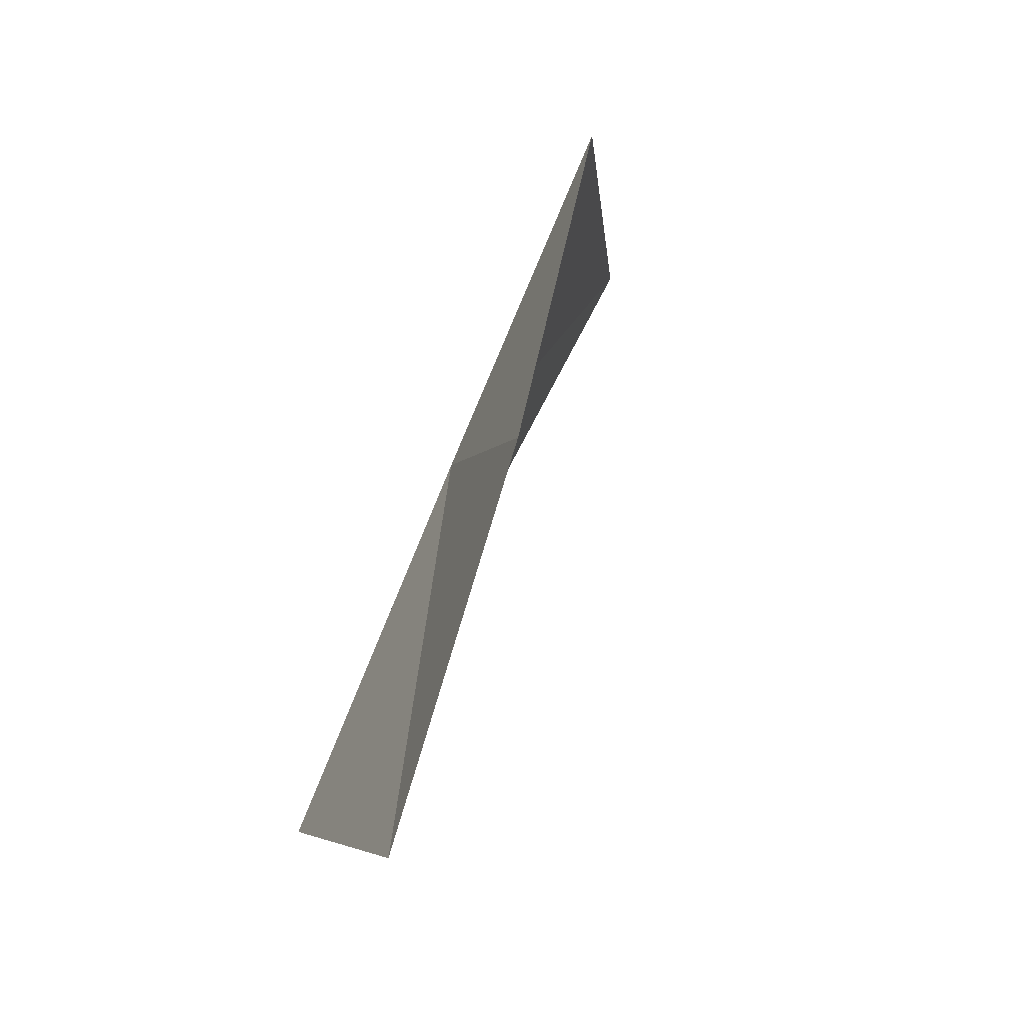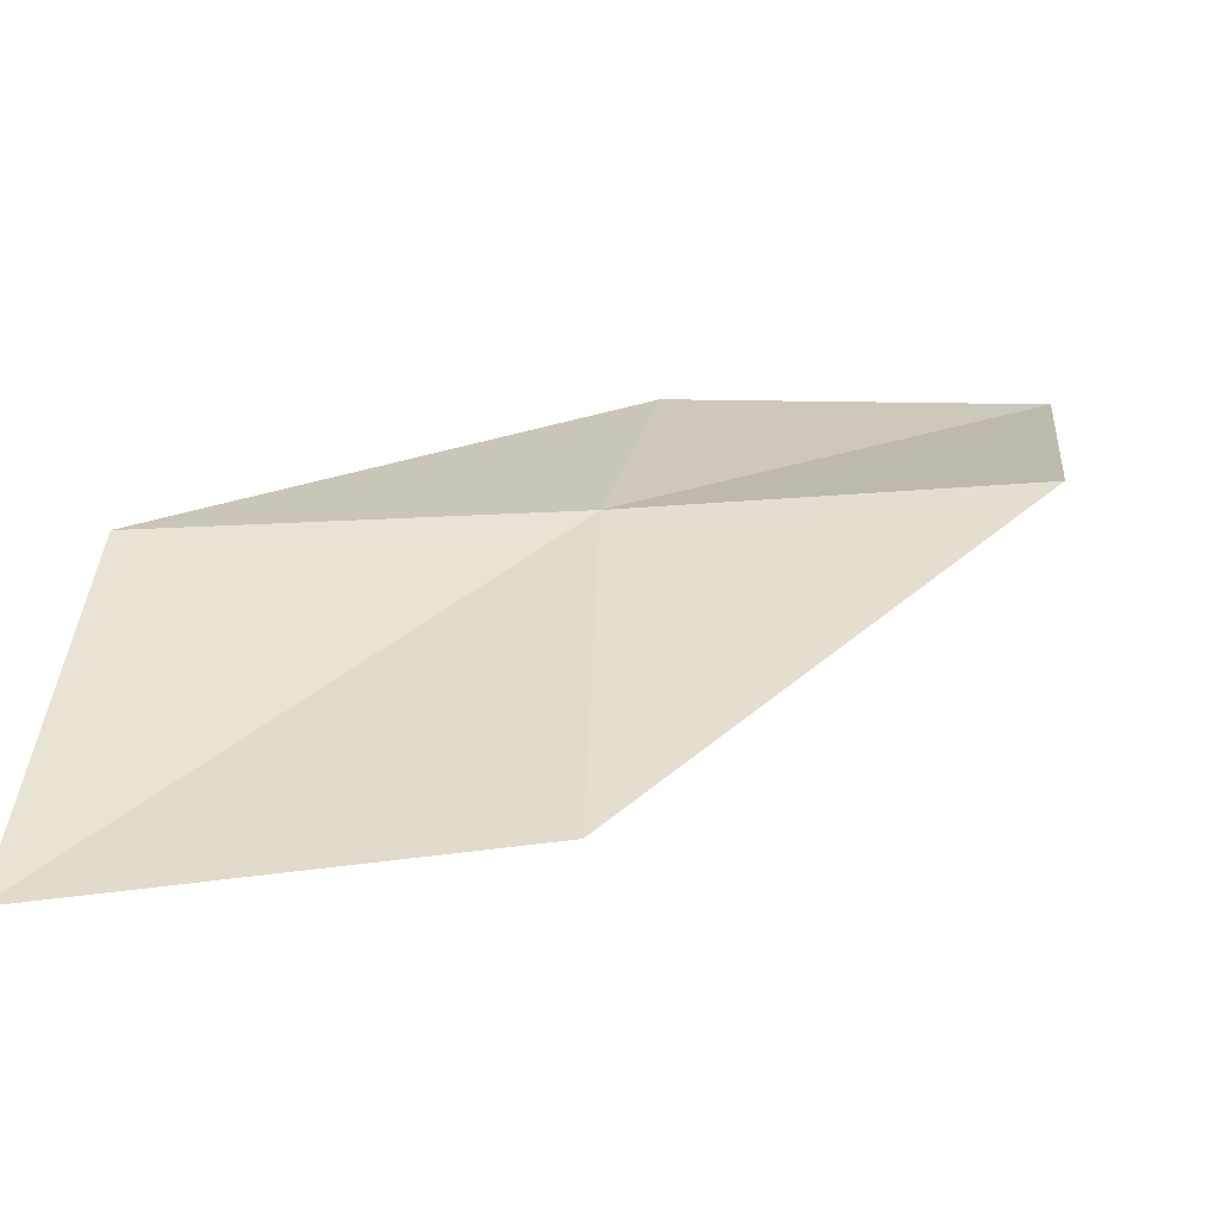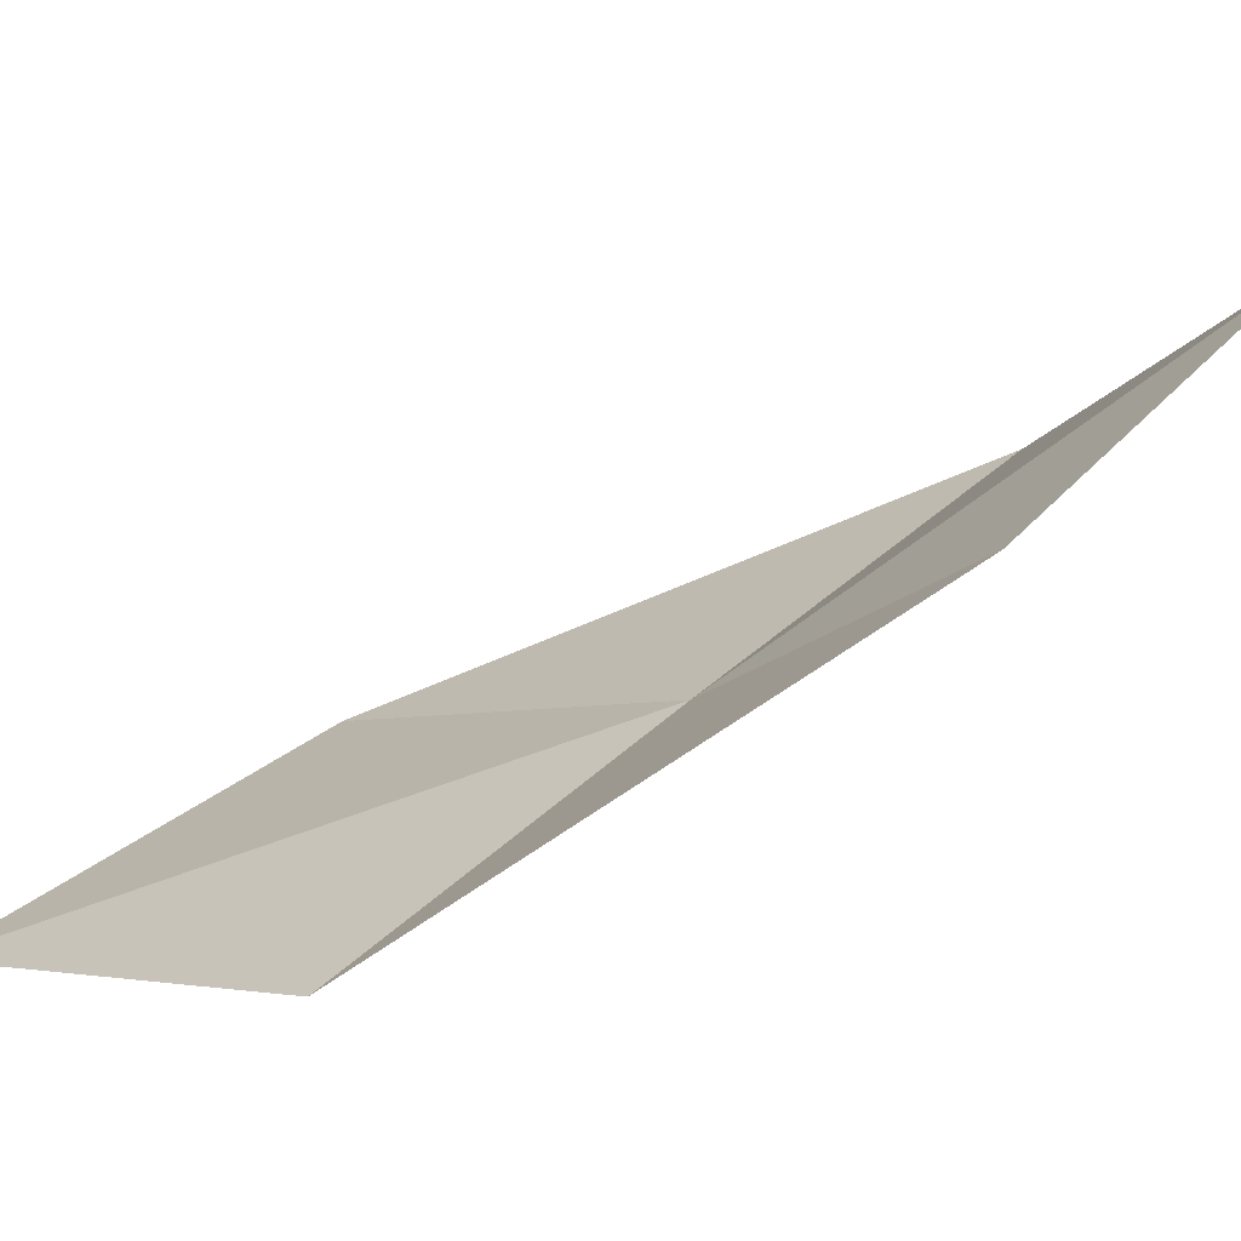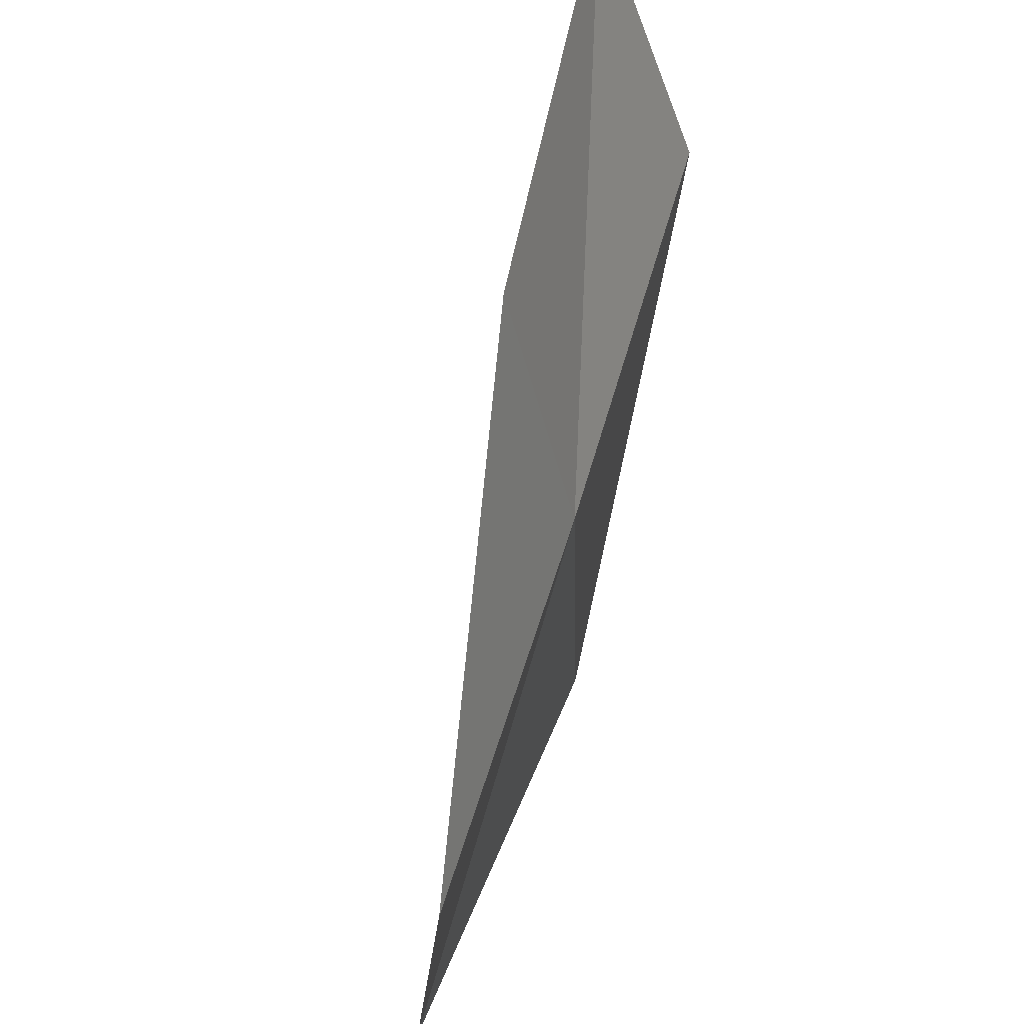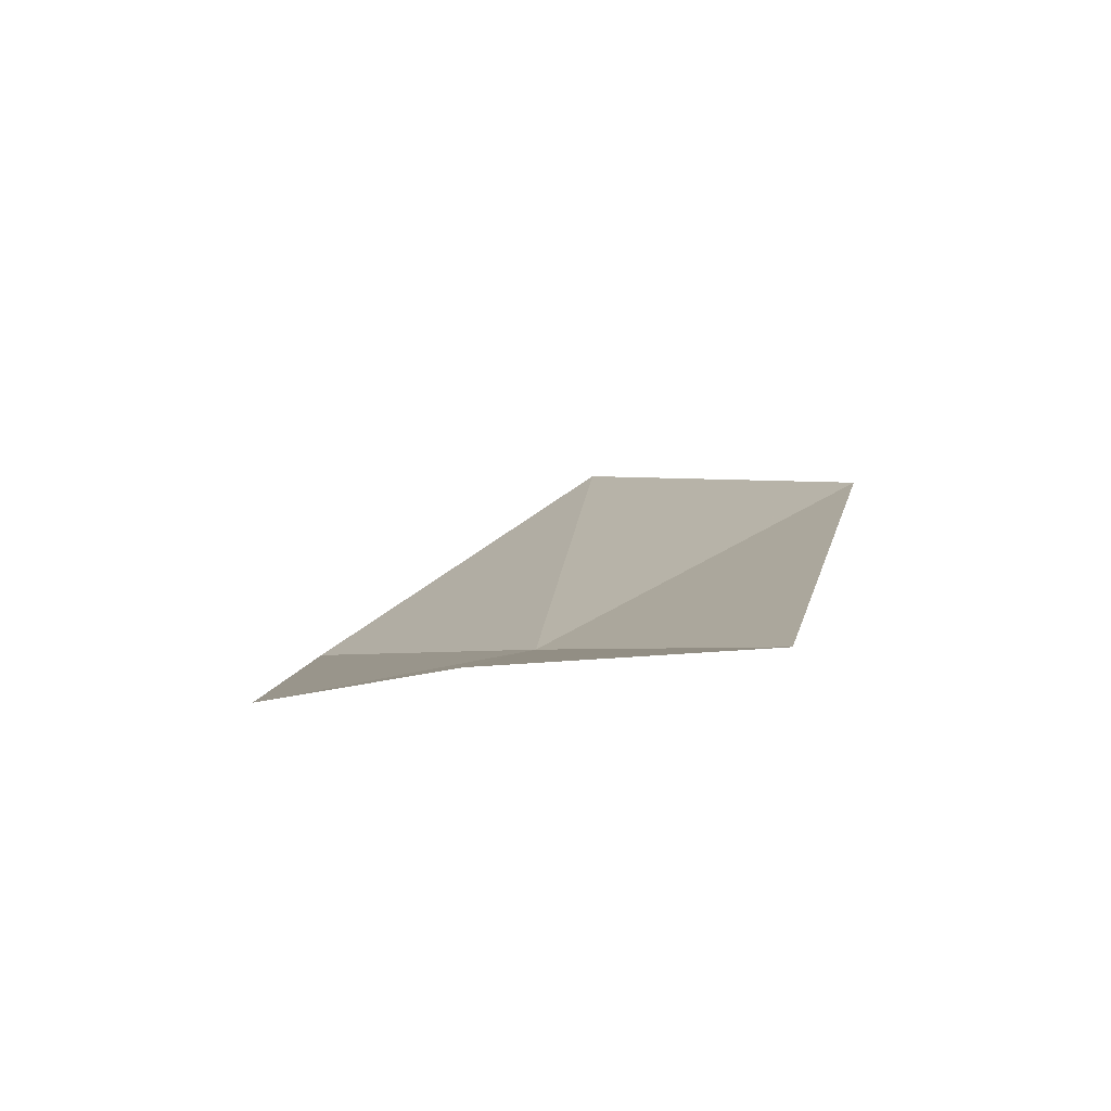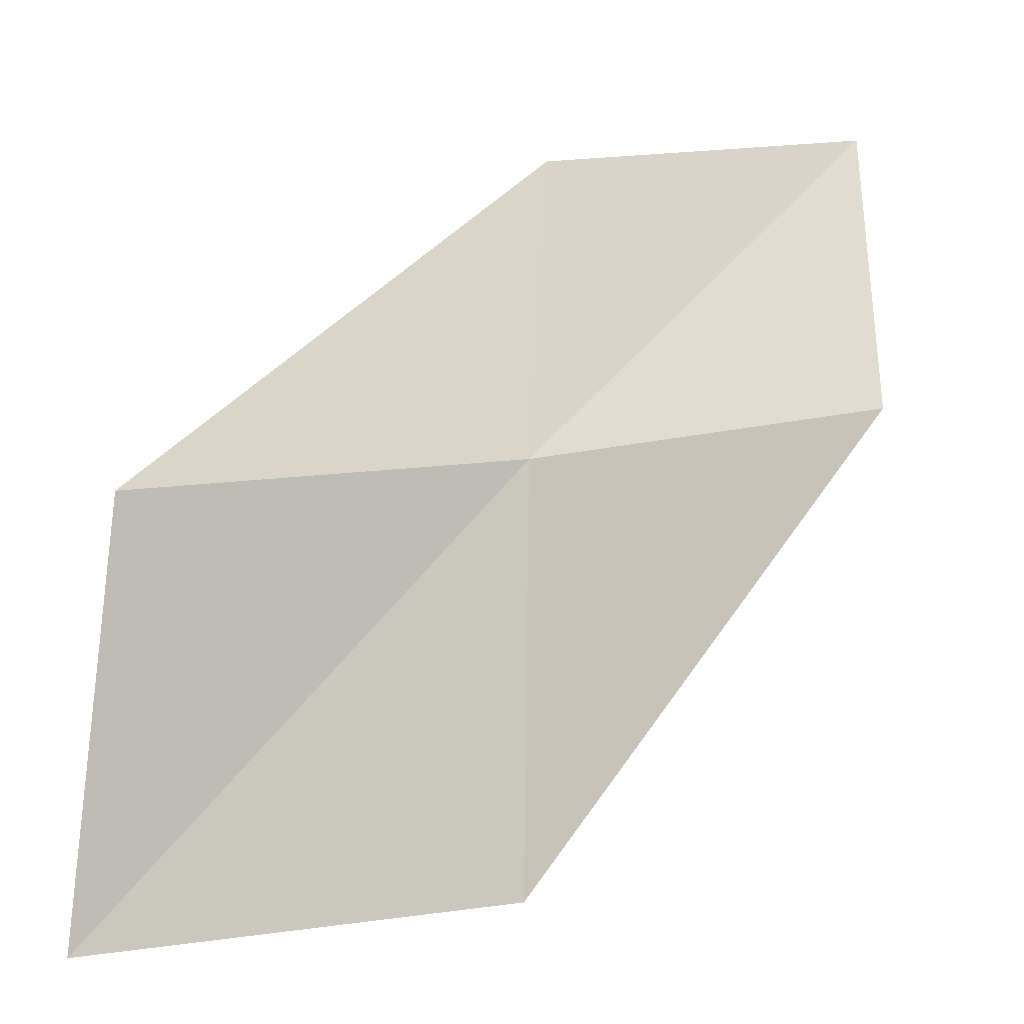
<metadata>
{"format":"obj","ext":"obj","renderer":"f3d","projection":"perspective","resolution":1024,"background":"white","views":[{"elev":71.6,"azim":-38.3,"up":"+Y"},{"elev":-52.5,"azim":-149.7,"up":"+Y"},{"elev":-1.4,"azim":135.9,"up":"+Z"},{"elev":66.6,"azim":139.4,"up":"+Y"},{"elev":34.3,"azim":-134.1,"up":"+Z"},{"elev":-1.2,"azim":-170.5,"up":"+Y"}]}
</metadata>
<code>
v 0.1122 -7.182 7.939
v -0.5975 -7.058 8.381
v -0.5369 -6.426 8.637
v 0.1093 -6.535 8.162
v 0.1161 -8.079 7.898
v 0.8421 -7.256 7.501
v 0.9356 -8.149 7.506
f 1 3 2
f 1 4 3
f 1 2 5
f 1 6 4
f 1 5 7
f 1 7 6

</code>
